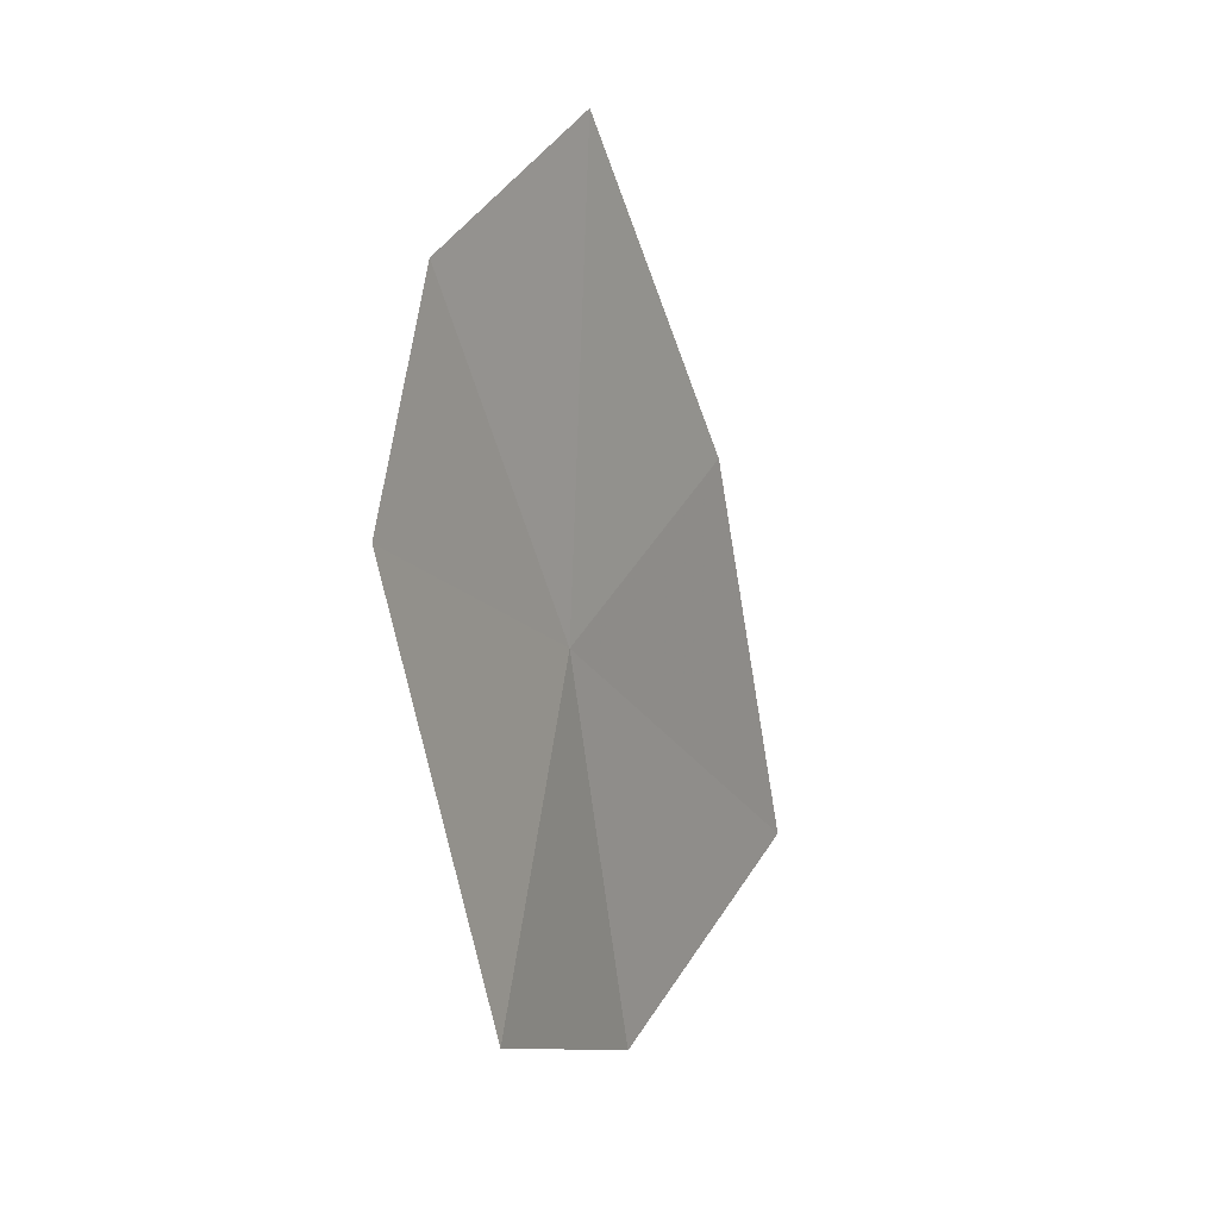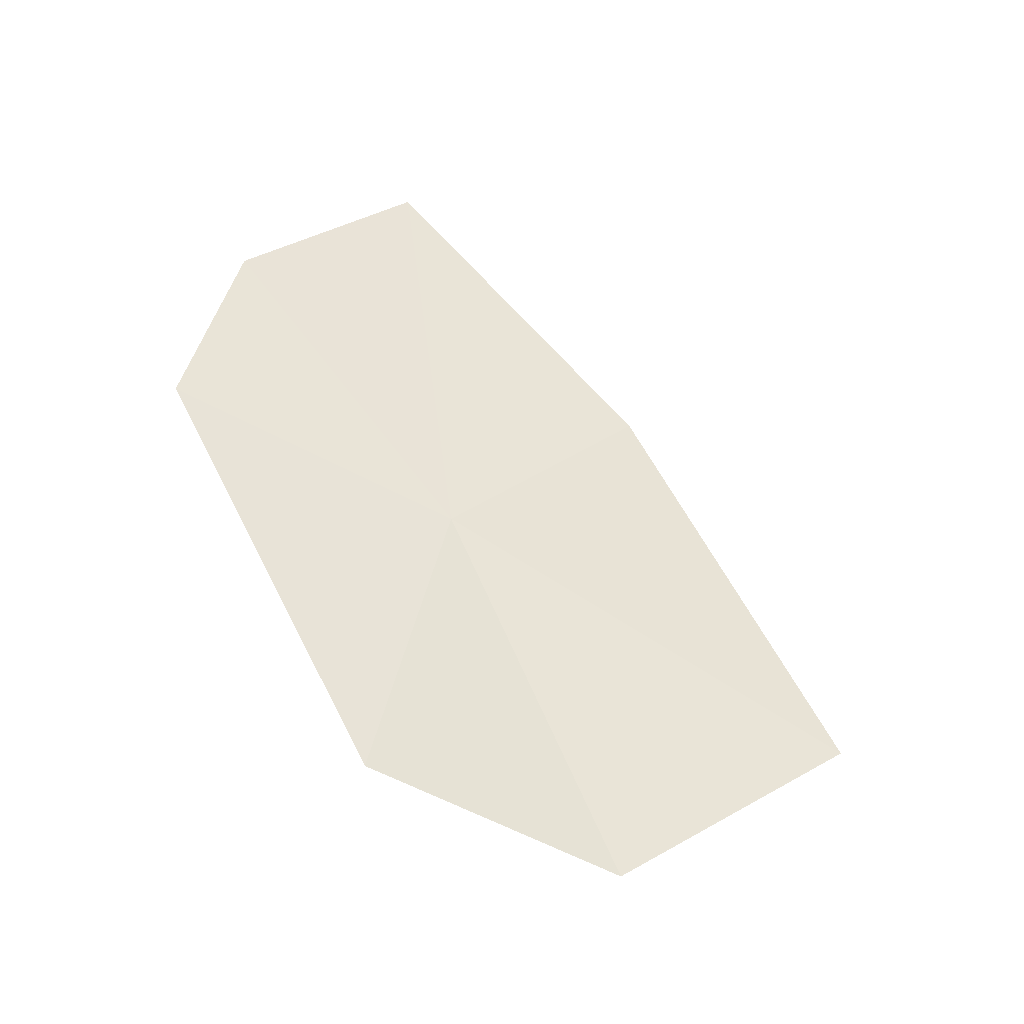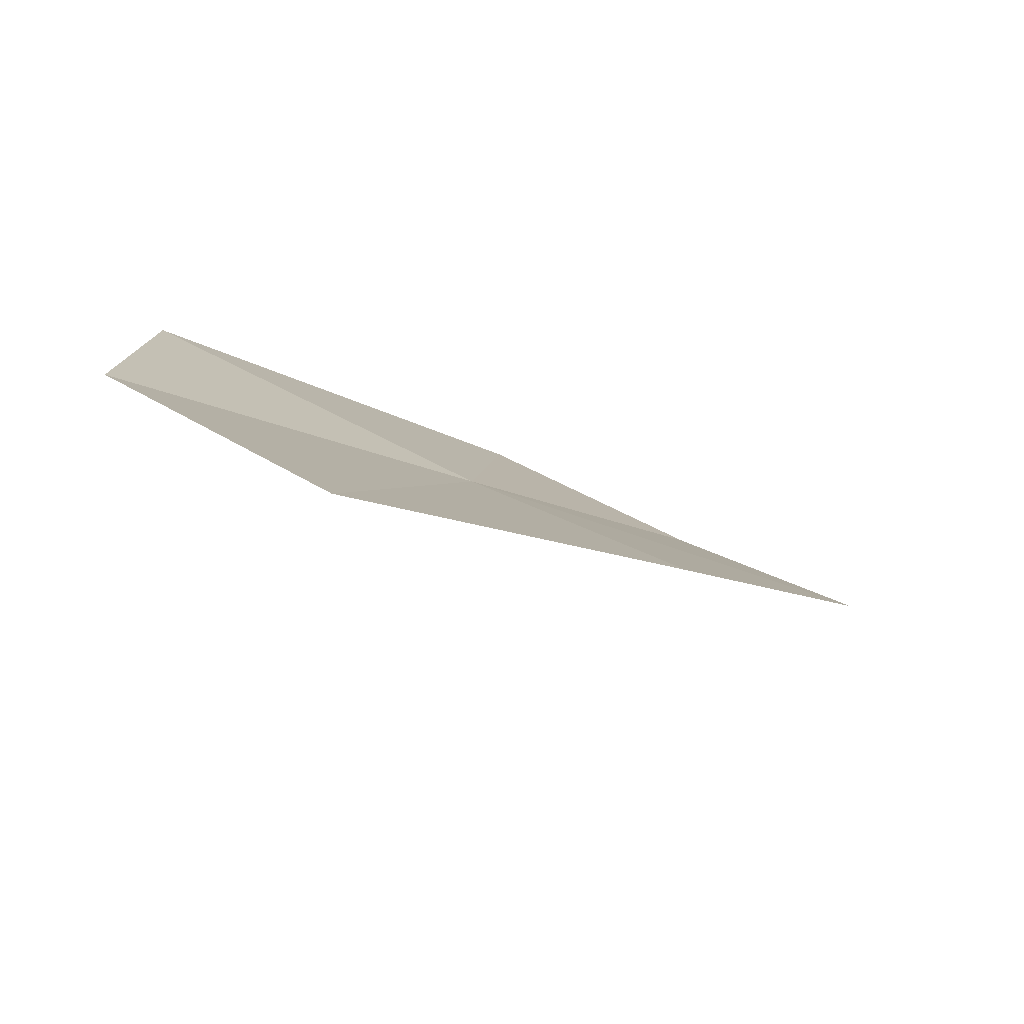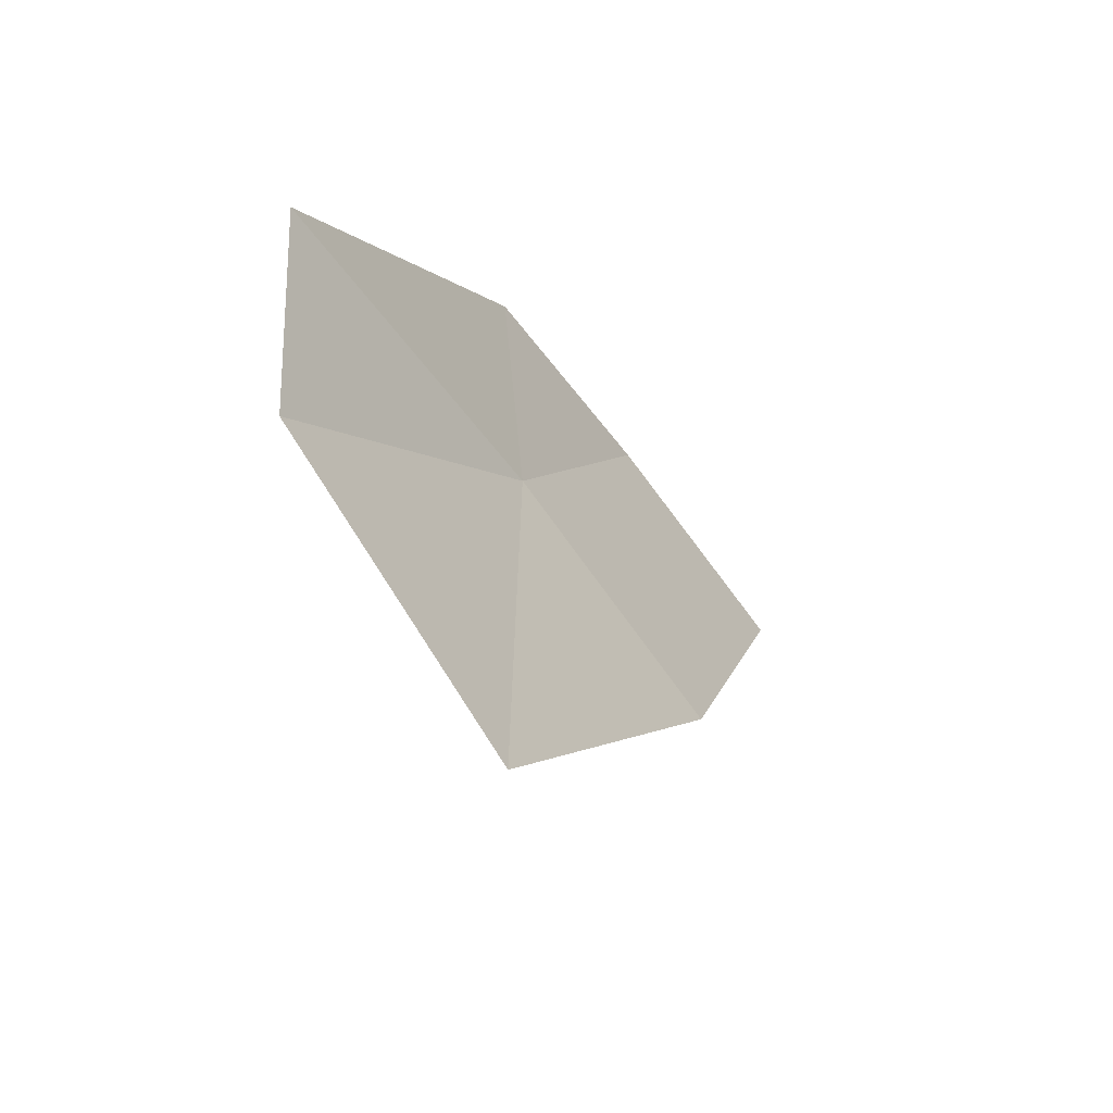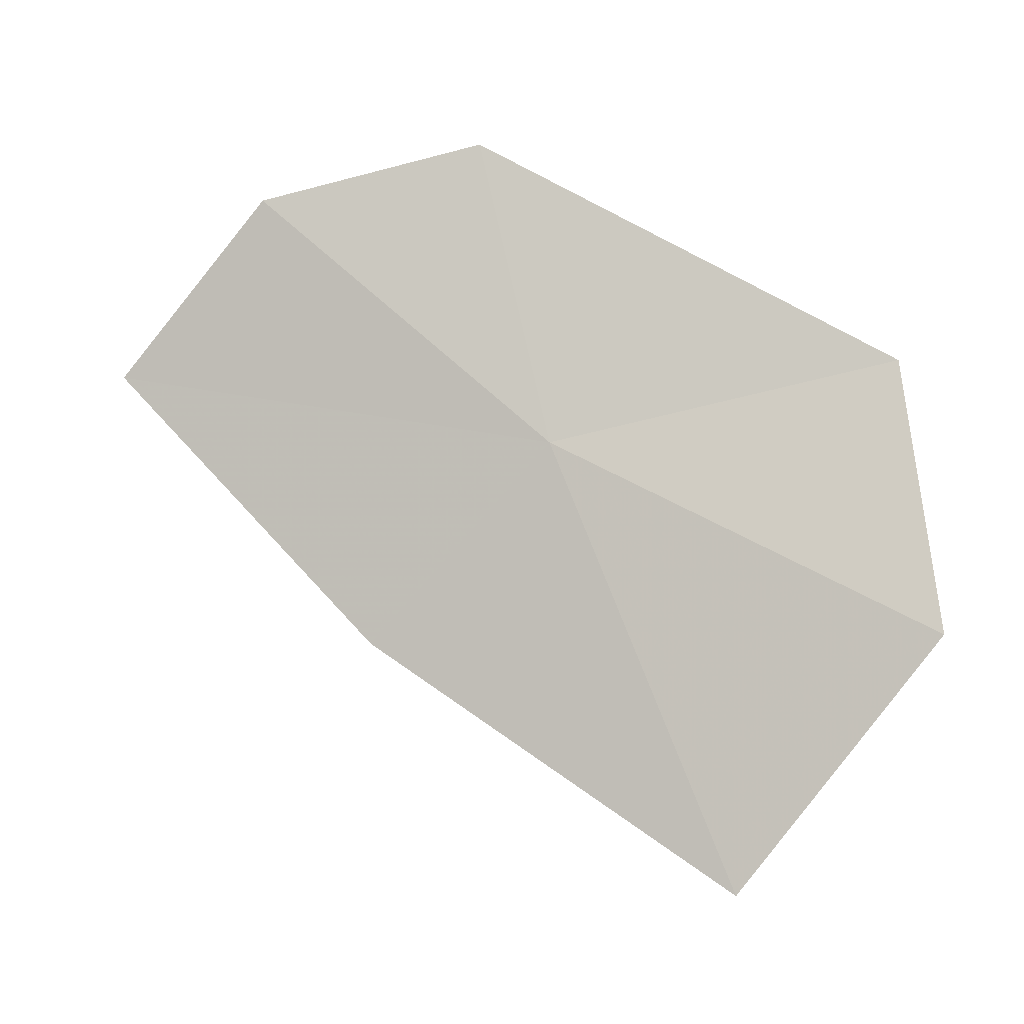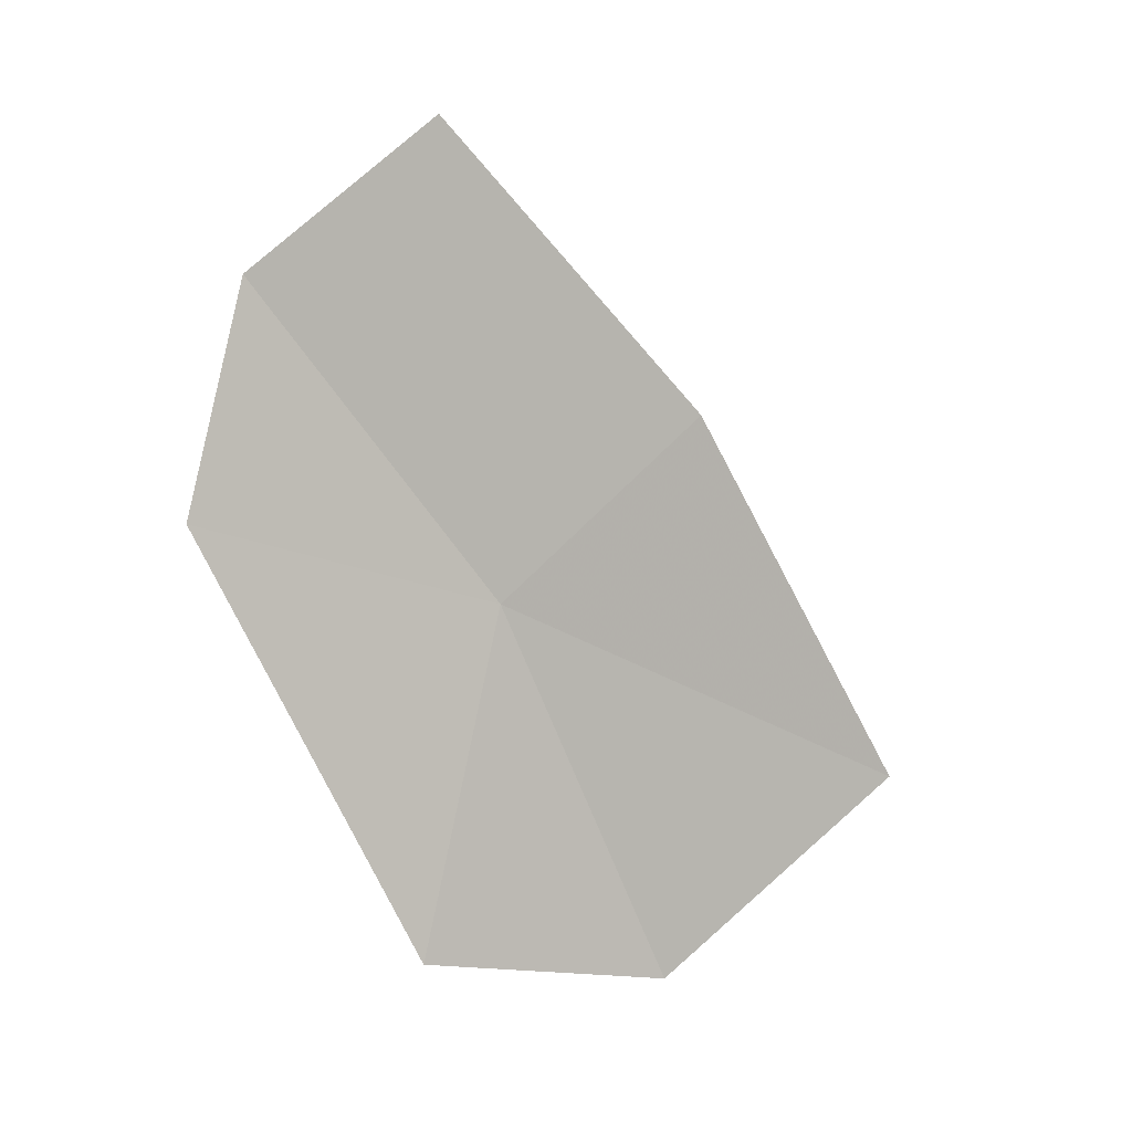
<metadata>
{"format":"obj","ext":"obj","renderer":"f3d","projection":"perspective","resolution":1024,"background":"white","views":[{"elev":-4.1,"azim":-162.4,"up":"+Z"},{"elev":-48.6,"azim":-123.9,"up":"+Z"},{"elev":-68.2,"azim":-121.3,"up":"+Y"},{"elev":-38.2,"azim":-153.2,"up":"+Y"},{"elev":-19.7,"azim":94.5,"up":"+Y"},{"elev":-3.7,"azim":-126.5,"up":"+Z"}]}
</metadata>
<code>
v 17.64 18.4 35.29
v 17.72 19.2 36.17
v 17.82 19.31 35.48
v 17.68 17.76 34.17
v 17.77 18.57 34.25
v 17.4 17.08 34.77
v 17.38 17.86 35.85
v 17.48 18.72 36.64
f 1 5 3
f 1 8 7
f 1 2 8
f 1 7 6
f 1 3 2
f 1 4 5
f 1 6 4

</code>
